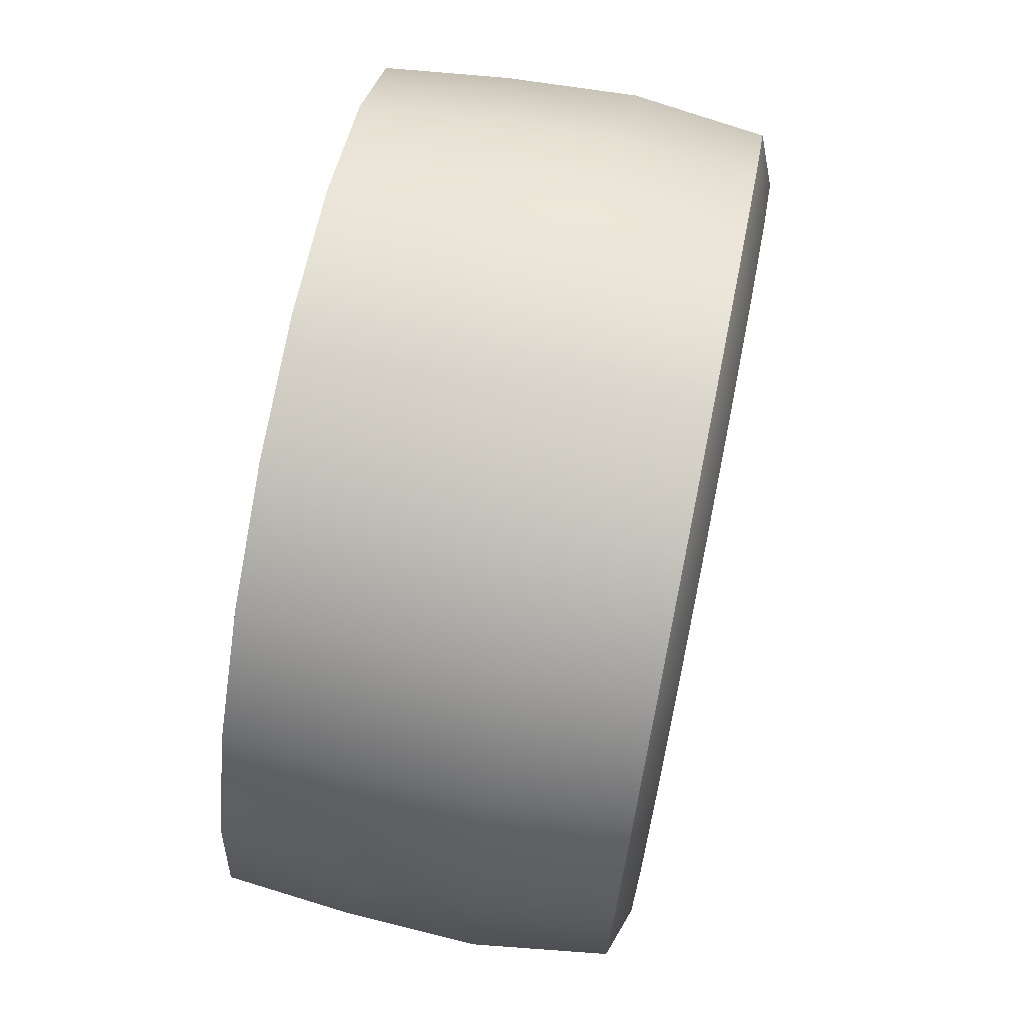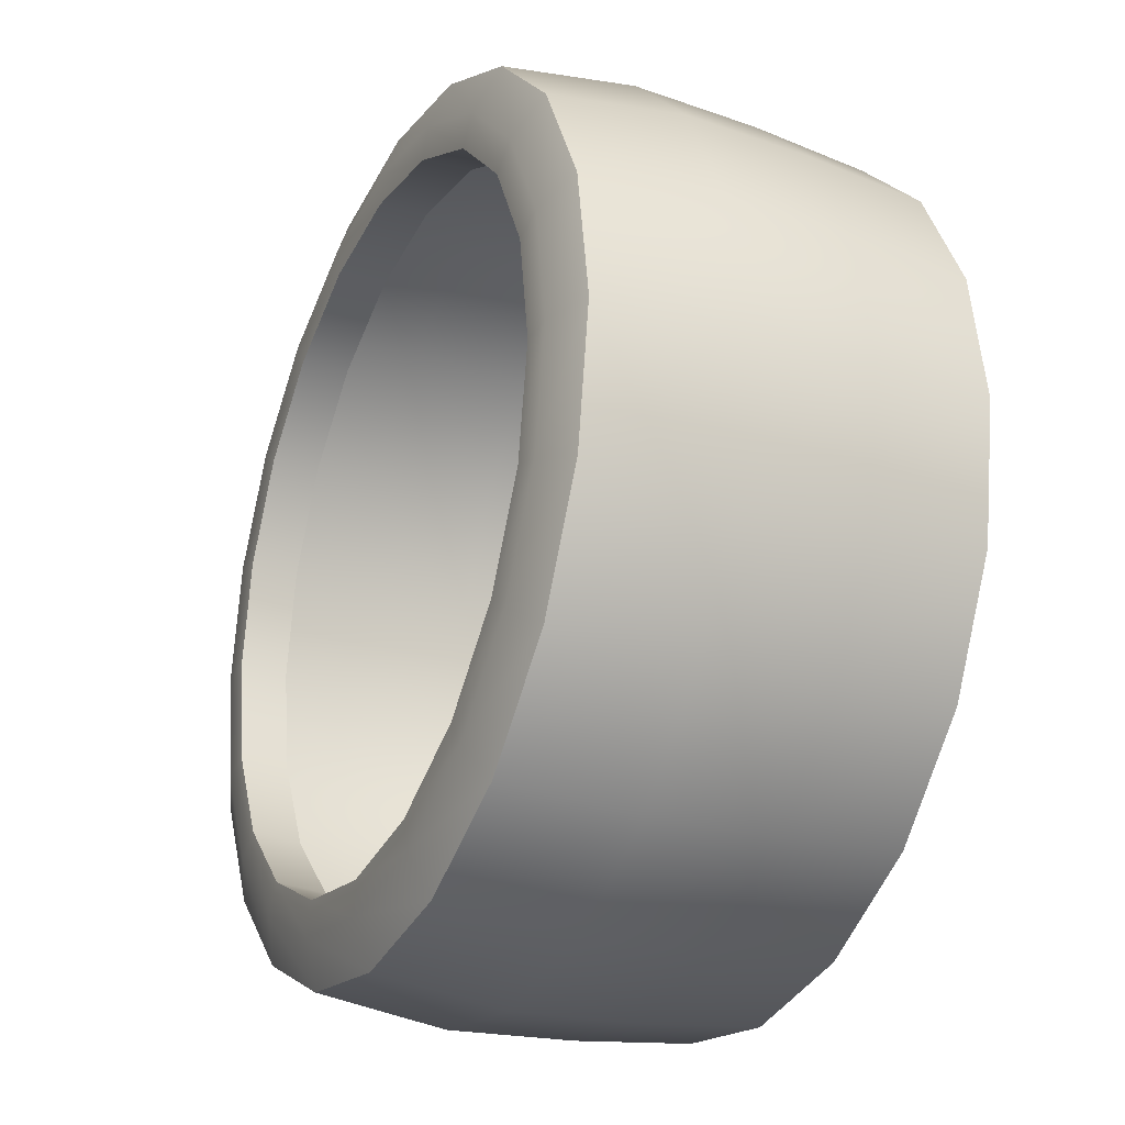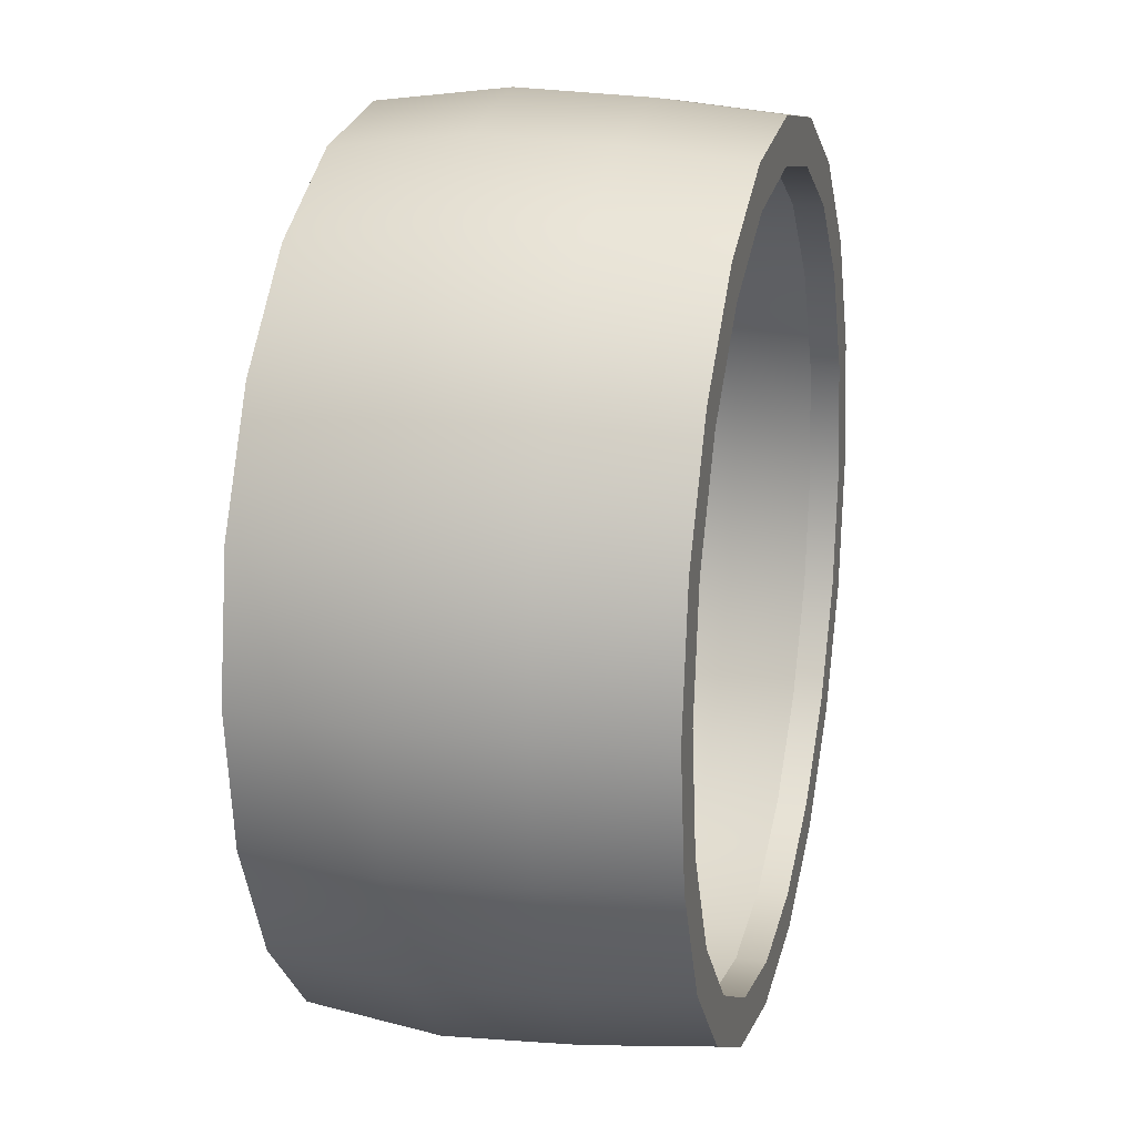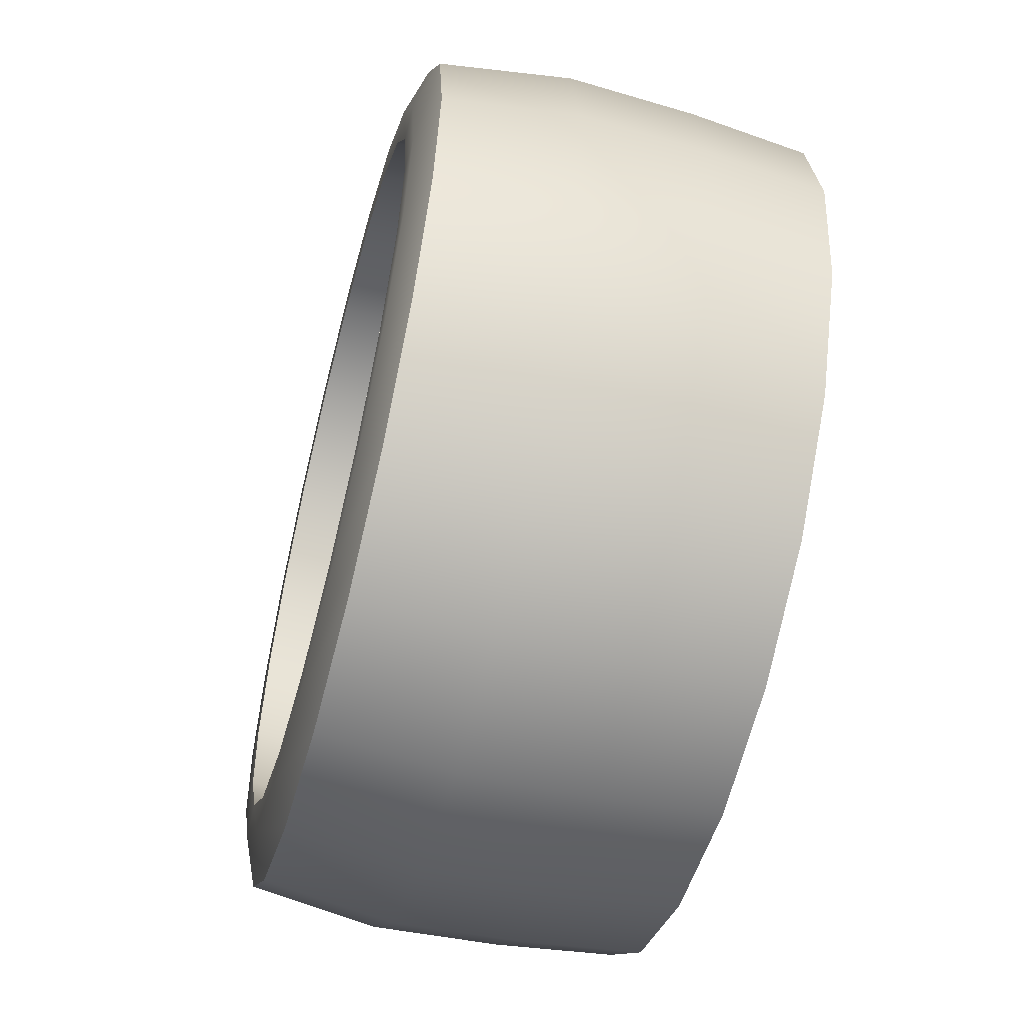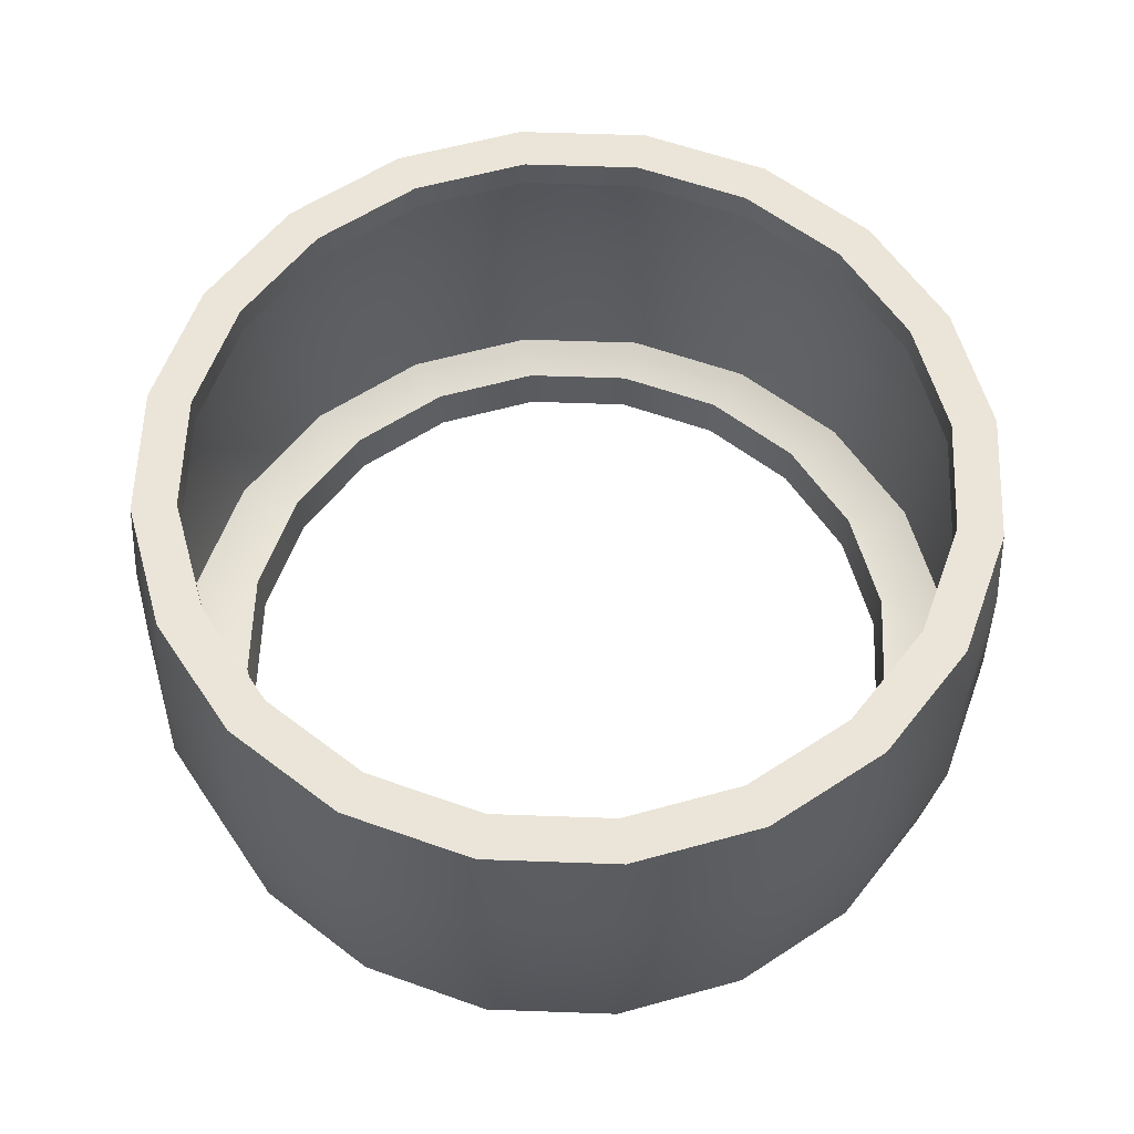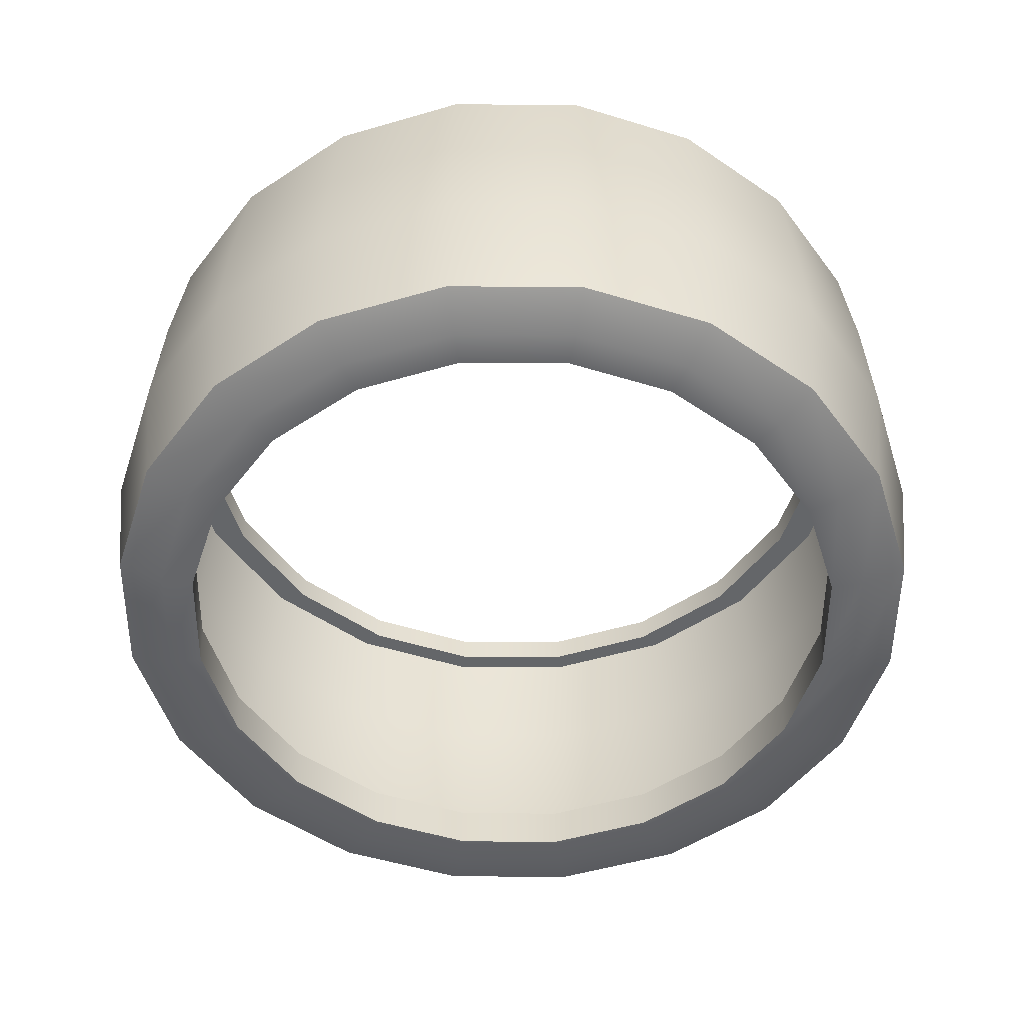
<metadata>
{"format":"obj","ext":"obj","renderer":"f3d","projection":"perspective","resolution":1024,"background":"white","views":[{"elev":71.5,"azim":-78.6,"up":"+Z"},{"elev":-27.0,"azim":64.6,"up":"+Z"},{"elev":17.7,"azim":104.0,"up":"+Z"},{"elev":-57.2,"azim":75.3,"up":"+Z"},{"elev":59.3,"azim":-78.9,"up":"+Y"},{"elev":-51.7,"azim":-81.4,"up":"+Y"}]}
</metadata>
<code>
g head-shell
v 0 0.03804 -1.002
v -0.3096 0.03804 -0.9529
v -0.589 0.03804 -0.8106
v -0.8106 0.03804 -0.589
v -0.9529 0.03804 -0.3096
v -1.002 0.03804 0
v -0.9529 0.03804 0.3096
v -0.8106 0.03804 0.589
v -0.589 0.03804 0.8106
v -0.3096 0.03804 0.9529
v 0 0.03804 1.002
v 0.3096 0.03804 0.9529
v 0.589 0.03804 0.8106
v 0.8106 0.03804 0.589
v 0.9529 0.03804 0.3096
v 1.002 0.03804 0
v 0.9529 0.03804 -0.3096
v 0.8106 0.03804 -0.589
v 0.589 0.03804 -0.8106
v 0.3096 0.03804 -0.9529
v 0 0.9196 -0.9967
v -0.309 0.9196 -0.9478
v -0.5878 0.9196 -0.8058
v -0.809 0.9196 -0.5846
v -0.9511 0.9196 -0.3058
v -1 0.9196 0.003131
v -0.9511 0.9196 0.3121
v -0.809 0.9196 0.5908
v -0.5878 0.9196 0.812
v -0.309 0.9196 0.954
v 0 0.9196 1.003
v 0.309 0.9196 0.954
v 0.5878 0.9196 0.812
v 0.809 0.9196 0.5908
v 0.9511 0.9196 0.3121
v 1 0.9196 0.003131
v 0.9511 0.9196 -0.3058
v 0.809 0.9196 -0.5846
v 0.5878 0.9196 -0.8058
v 0.309 0.9196 -0.9478
v 0 0.9196 -0.8914
v -0.2764 0.9196 -0.8477
v -0.5257 0.9196 -0.7207
v -0.7236 0.9196 -0.5228
v -0.8506 0.9196 -0.2735
v -0.8944 0.9196 0.002784
v -0.8506 0.9196 0.2791
v -0.7236 0.9196 0.5284
v -0.5257 0.9196 0.7262
v -0.2764 0.9196 0.8532
v 0 0.9196 0.897
v 0.2764 0.9196 0.8532
v 0.5257 0.9196 0.7262
v 0.7236 0.9196 0.5284
v 0.8506 0.9196 0.2791
v 0.8944 0.9196 0.002784
v 0.8506 0.9196 -0.2735
v 0.7236 0.9196 -0.5228
v 0.5257 0.9196 -0.7207
v 0.2764 0.9196 -0.8477
v 0 -0.0002905 -0.8148
v -0.2518 -0.0002905 -0.7749
v -0.4789 -0.0002905 -0.6592
v -0.6592 -0.0002905 -0.4789
v -0.7749 -0.0002905 -0.2518
v -0.8148 -0.0002905 0
v -0.7749 -0.0002905 0.2518
v -0.6592 -0.0002905 0.4789
v -0.4789 -0.0002905 0.6592
v -0.2518 -0.0002905 0.7749
v 0 -0.0002905 0.8148
v 0.2518 -0.0002905 0.7749
v 0.4789 -0.0002905 0.6592
v 0.6592 -0.0002905 0.4789
v 0.7749 -0.0002905 0.2518
v 0.8148 -0.0002905 0
v 0.7749 -0.0002905 -0.2518
v 0.6592 -0.0002905 -0.4789
v 0.4789 -0.0002905 -0.6592
v 0.2518 -0.0002905 -0.7749
v 0 0.115 -0.8228
v -0.2543 0.115 -0.7825
v -0.4836 0.115 -0.6657
v -0.6657 0.115 -0.4836
v -0.7825 0.115 -0.2543
v -0.8228 0.115 0
v -0.7825 0.115 0.2543
v -0.6657 0.115 0.4836
v -0.4836 0.115 0.6657
v -0.2543 0.115 0.7825
v 0 0.115 0.8228
v 0.2543 0.115 0.7825
v 0.4836 0.115 0.6657
v 0.6657 0.115 0.4836
v 0.7825 0.115 0.2543
v 0.8228 0.115 0
v 0.7825 0.115 -0.2543
v 0.6657 0.115 -0.4836
v 0.4836 0.115 -0.6657
v 0.2543 0.115 -0.7825
v 0 0.341 -1.04
v 0.3215 0.341 -0.9896
v 0.6116 0.341 -0.8418
v 0.8418 0.341 -0.6116
v 0.9896 0.341 -0.3215
v 1.04 0.341 0
v 0.9896 0.341 0.3215
v 0.8418 0.341 0.6116
v 0.6116 0.341 0.8418
v 0.3215 0.341 0.9896
v 0 0.341 1.04
v -0.3215 0.341 0.9896
v -0.6116 0.341 0.8418
v -0.8418 0.341 0.6116
v -0.9896 0.341 0.3215
v -1.04 0.341 0
v -0.9896 0.341 -0.3215
v -0.8418 0.341 -0.6116
v -0.6116 0.341 -0.8418
v -0.3215 0.341 -0.9896
v 0 0.115 -0.5556
v -0.1717 0.115 -0.5284
v -0.3266 0.115 -0.4495
v -0.4495 0.115 -0.3266
v -0.5284 0.115 -0.1717
v -0.5556 0.115 0
v -0.5284 0.115 0.1717
v -0.4495 0.115 0.3266
v -0.3266 0.115 0.4495
v -0.1717 0.115 0.5284
v 0 0.115 0.5556
v 0.1717 0.115 0.5284
v 0.3266 0.115 0.4495
v 0.4495 0.115 0.3266
v 0.5284 0.115 0.1717
v 0.5556 0.115 0
v 0.5284 0.115 -0.1717
v 0.4495 0.115 -0.3266
v 0.3266 0.115 -0.4495
v 0.1717 0.115 -0.5284
v 0 0.06 -0.4929
v -0.1523 0.06 -0.4687
v -0.2897 0.06 -0.3987
v -0.3987 0.06 -0.2897
v -0.4687 0.06 -0.1523
v -0.4929 0.06 0
v -0.4687 0.06 0.1523
v -0.3987 0.06 0.2897
v -0.2897 0.06 0.3987
v -0.1523 0.06 0.4687
v 0 0.06 0.4929
v 0.1523 0.06 0.4687
v 0.2897 0.06 0.3987
v 0.3987 0.06 0.2897
v 0.4687 0.06 0.1523
v 0.4929 0.06 0
v 0.4687 0.06 -0.1523
v 0.3987 0.06 -0.2897
v 0.2897 0.06 -0.3987
v 0.1523 0.06 -0.4687
v 0 0.06 -0.3521
v -0.1088 0.06 -0.3349
v -0.207 0.06 -0.2849
v -0.2849 0.06 -0.207
v -0.3349 0.06 -0.1088
v -0.3521 0.06 0
v -0.3349 0.06 0.1088
v -0.2849 0.06 0.207
v -0.207 0.06 0.2849
v -0.1088 0.06 0.3349
v 0 0.06 0.3521
v 0.1088 0.06 0.3349
v 0.207 0.06 0.2849
v 0.2849 0.06 0.207
v 0.3349 0.06 0.1088
v 0.3521 0.06 0
v 0.3349 0.06 -0.1088
v 0.2849 0.06 -0.207
v 0.207 0.06 -0.2849
v 0.1088 0.06 -0.3349
v 0 0.445 -0.3521
v -0.1088 0.445 -0.3349
v -0.207 0.445 -0.2849
v -0.2849 0.445 -0.207
v -0.3349 0.445 -0.1088
v -0.3521 0.445 0
v -0.3349 0.445 0.1088
v -0.2849 0.445 0.207
v -0.207 0.445 0.2849
v -0.1088 0.445 0.3349
v 0 0.445 0.3521
v 0.1088 0.445 0.3349
v 0.207 0.445 0.2849
v 0.2849 0.445 0.207
v 0.3349 0.445 0.1088
v 0.3521 0.445 0
v 0.3349 0.445 -0.1088
v 0.2849 0.445 -0.207
v 0.207 0.445 -0.2849
v 0.1088 0.445 -0.3349
v 0 0.445 0
v 0 0.8496 -0.8914
v -0.2764 0.8496 -0.8477
v -0.5257 0.8496 -0.7207
v -0.7236 0.8496 -0.5228
v -0.8506 0.8496 -0.2735
v -0.8944 0.8496 0.002784
v -0.8506 0.8496 0.2791
v -0.7236 0.8496 0.5284
v -0.5257 0.8496 0.7262
v -0.2764 0.8496 0.8532
v 0 0.8496 0.897
v 0.2764 0.8496 0.8532
v 0.5257 0.8496 0.7262
v 0.7236 0.8496 0.5284
v 0.8506 0.8496 0.2791
v 0.8944 0.8496 0.002784
v 0.8506 0.8496 -0.2735
v 0.7236 0.8496 -0.5228
v 0.5257 0.8496 -0.7207
v 0.2764 0.8496 -0.8477
v 0 0.639 -1.026
v 0.3175 0.639 -0.9754
v 0.6039 0.639 -0.8295
v 0.8311 0.639 -0.6022
v 0.9771 0.639 -0.3158
v 1.027 0.639 0.001613
v 0.9771 0.639 0.3191
v 0.8311 0.639 0.6054
v 0.6039 0.639 0.8327
v 0.3175 0.639 0.9786
v 0 0.639 1.029
v -0.3175 0.639 0.9786
v -0.6039 0.639 0.8327
v -0.8311 0.639 0.6054
v -0.9771 0.639 0.3191
v -1.027 0.639 0.001613
v -0.9771 0.639 -0.3158
v -0.8311 0.639 -0.6022
v -0.6039 0.639 -0.8295
v -0.3175 0.639 -0.9754
v 0 -0.0002905 -0.8926
v -0.2758 -0.0002905 -0.8489
v -0.5247 -0.0002905 -0.7221
v -0.7221 -0.0002905 -0.5247
v -0.8489 -0.0002905 -0.2758
v -0.8926 -0.0002905 0
v -0.8489 -0.0002905 0.2758
v -0.7221 -0.0002905 0.5247
v -0.5247 -0.0002905 0.7221
v -0.2758 -0.0002905 0.8489
v 0 -0.0002905 0.8926
v 0.2758 -0.0002905 0.8489
v 0.5247 -0.0002905 0.7221
v 0.7221 -0.0002905 0.5247
v 0.8489 -0.0002905 0.2758
v 0.8926 -0.0002905 0
v 0.8489 -0.0002905 -0.2758
v 0.7221 -0.0002905 -0.5247
v 0.5247 -0.0002905 -0.7221
v 0.2758 -0.0002905 -0.8489
v 0.399 0.7296 -0.5463
v 0.2098 0.7296 -0.6427
v 0.5492 0.7296 -0.3962
v 0.6456 0.7296 -0.2069
v 0.6788 0.7296 0.002784
v 0.6456 0.7296 0.2125
v 0.5492 0.7296 0.4017
v 0.399 0.7296 0.5519
v 0.2098 0.7296 0.6483
v 0 0.7296 0.6815
v -0.2098 0.7296 0.6483
v -0.399 0.7296 0.5519
v -0.5492 0.7296 0.4017
v -0.6456 0.7296 0.2125
v -0.6788 0.7296 0.002784
v -0.6456 0.7296 -0.2069
v -0.5492 0.7296 -0.3962
v -0.399 0.7296 -0.5463
v -0.2098 0.7296 -0.6427
v 0 0.7296 -0.6759
v 0 0.7296 0.002784
v 0.2478 0.8496 -0.7598
v 0.4714 0.8496 -0.6459
v 0.6488 0.8496 -0.4685
v 0.7627 0.8496 -0.245
v 0.802 0.8496 0.002784
v 0.7627 0.8496 0.2506
v 0.6488 0.8496 0.4741
v 0.4714 0.8496 0.6515
v 0.2478 0.8496 0.7654
v 0 0.8496 0.8046
v -0.2478 0.8496 0.7654
v -0.4714 0.8496 0.6515
v -0.6488 0.8496 0.4741
v -0.7627 0.8496 0.2506
v -0.802 0.8496 0.002784
v -0.7627 0.8496 -0.245
v -0.6488 0.8496 -0.4685
v -0.4714 0.8496 -0.6459
v -0.2478 0.8496 -0.7598
v 0 0.8496 -0.7991
f 60 40 21 41
f 60 59 39 40
f 58 57 37 38
f 57 56 36 37
f 55 35 36 56
f 54 53 33 34
f 53 52 32 33
f 52 51 31 32
f 50 30 31 51
f 50 49 29 30
f 48 47 27 28
f 47 46 26 27
f 45 25 26 46
f 44 43 23 24
f 43 42 22 23
f 42 41 21 22
f 80 79 99 100
f 79 78 98 99
f 78 77 97 98
f 77 76 96 97
f 76 75 95 96
f 75 74 94 95
f 74 73 93 94
f 73 72 92 93
f 72 71 91 92
f 71 70 90 91
f 70 69 89 90
f 69 68 88 89
f 68 67 87 88
f 67 66 86 87
f 66 65 85 86
f 65 64 84 85
f 64 63 83 84
f 63 62 82 83
f 62 61 81 82
f 61 80 100 81
f 1 101 102 20
f 20 102 103 19
f 19 103 104 18
f 18 104 105 17
f 17 105 106 16
f 16 106 107 15
f 15 107 108 14
f 14 108 109 13
f 13 109 110 12
f 12 110 111 11
f 11 111 112 10
f 10 112 113 9
f 9 113 114 8
f 8 114 115 7
f 7 115 116 6
f 6 116 117 5
f 5 117 118 4
f 4 118 119 3
f 3 119 120 2
f 2 120 101 1
f 28 29 49 48
f 24 25 45 44
f 38 39 59 58
f 34 35 55 54
f 60 41 202 221
f 41 42 203 202
f 42 43 204 203
f 43 44 205 204
f 44 45 206 205
f 45 46 207 206
f 46 47 208 207
f 47 48 209 208
f 48 49 210 209
f 49 50 211 210
f 50 51 212 211
f 51 52 213 212
f 52 53 214 213
f 53 54 215 214
f 54 55 216 215
f 55 56 217 216
f 56 57 218 217
f 57 58 219 218
f 58 59 220 219
f 59 60 221 220
f 101 222 223 102
f 222 21 40 223
f 102 223 224 103
f 223 40 39 224
f 103 224 225 104
f 224 39 38 225
f 104 225 226 105
f 225 38 37 226
f 105 226 227 106
f 226 37 36 227
f 106 227 228 107
f 227 36 35 228
f 107 228 229 108
f 228 35 34 229
f 108 229 230 109
f 229 34 33 230
f 109 230 231 110
f 230 33 32 231
f 110 231 232 111
f 231 32 31 232
f 111 232 233 112
f 232 31 30 233
f 112 233 234 113
f 233 30 29 234
f 113 234 235 114
f 234 29 28 235
f 114 235 236 115
f 235 28 27 236
f 115 236 237 116
f 236 27 26 237
f 116 237 238 117
f 237 26 25 238
f 117 238 239 118
f 238 25 24 239
f 118 239 240 119
f 239 24 23 240
f 119 240 241 120
f 240 23 22 241
f 120 241 222 101
f 241 22 21 222
f 1 242 243 2
f 242 61 62 243
f 2 243 244 3
f 243 62 63 244
f 3 244 245 4
f 244 63 64 245
f 4 245 246 5
f 245 64 65 246
f 5 246 247 6
f 246 65 66 247
f 6 247 248 7
f 247 66 67 248
f 7 248 249 8
f 248 67 68 249
f 8 249 250 9
f 249 68 69 250
f 9 250 251 10
f 250 69 70 251
f 10 251 252 11
f 251 70 71 252
f 11 252 253 12
f 252 71 72 253
f 12 253 254 13
f 253 72 73 254
f 13 254 255 14
f 254 73 74 255
f 14 255 256 15
f 255 74 75 256
f 15 256 257 16
f 256 75 76 257
f 16 257 258 17
f 257 76 77 258
f 17 258 259 18
f 258 77 78 259
f 18 259 260 19
f 259 78 79 260
f 19 260 261 20
f 260 79 80 261
f 20 261 242 1
f 261 80 61 242

</code>
